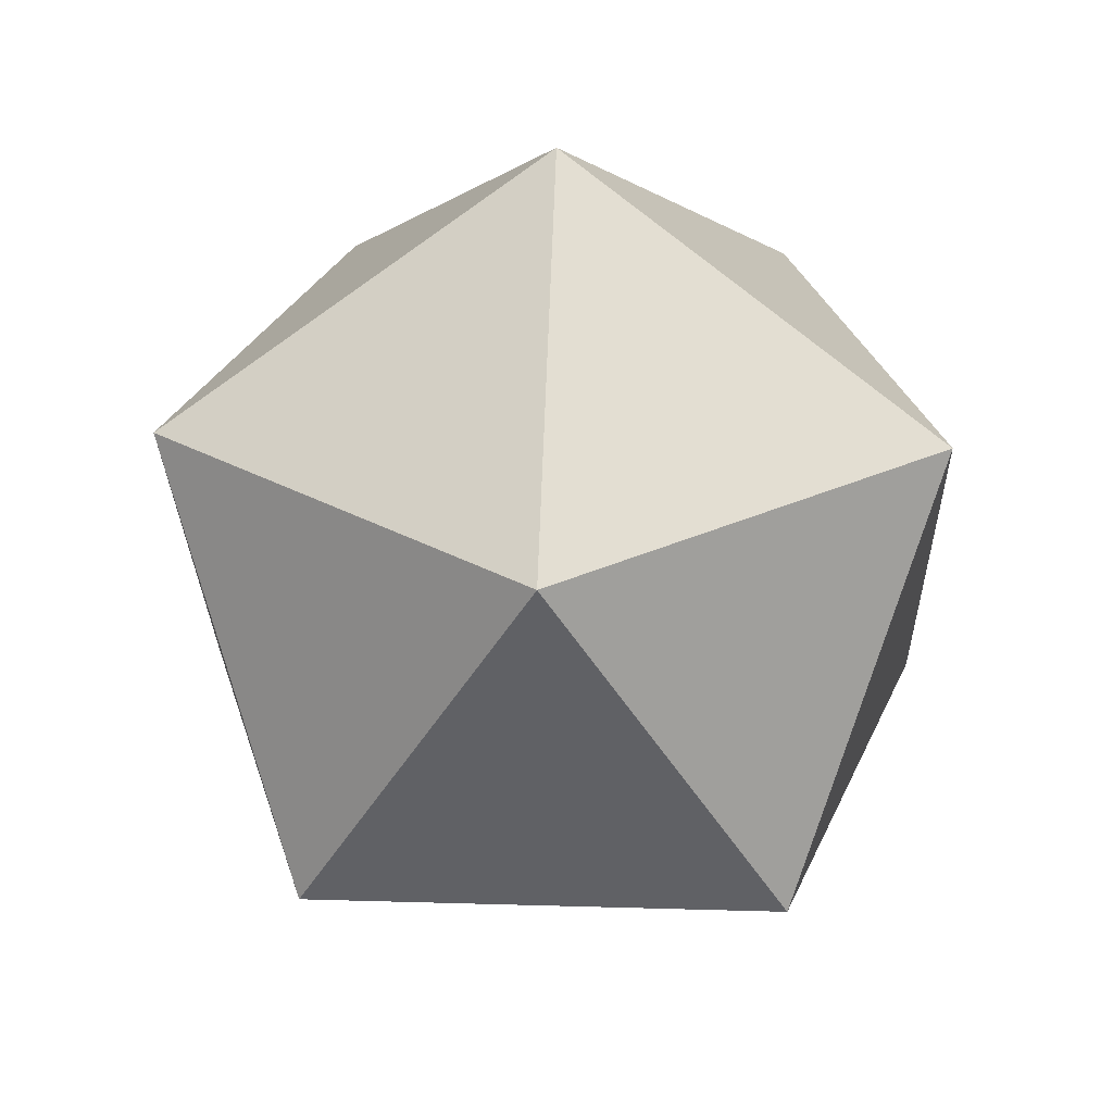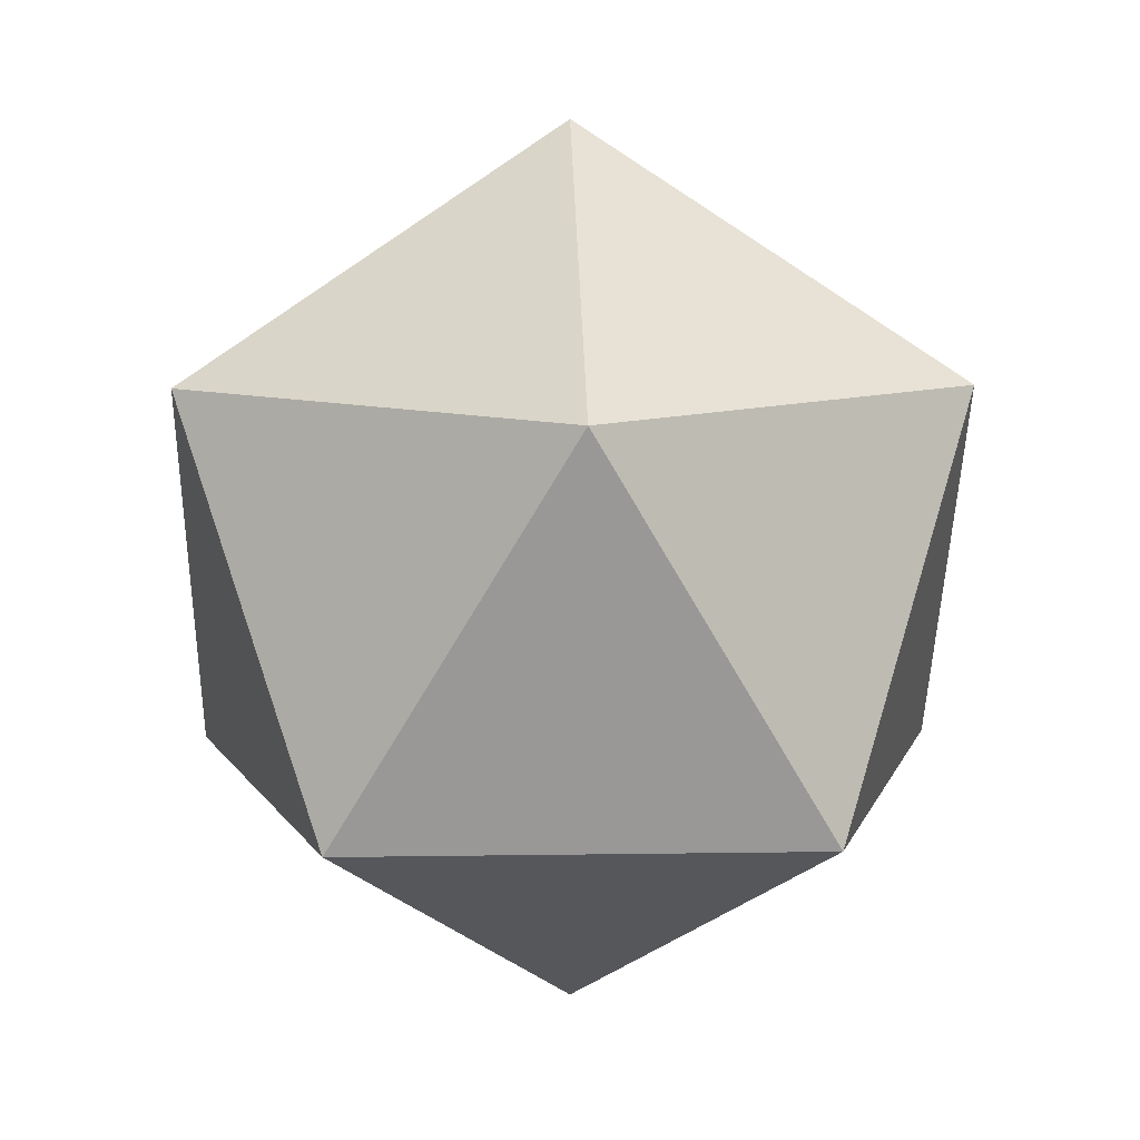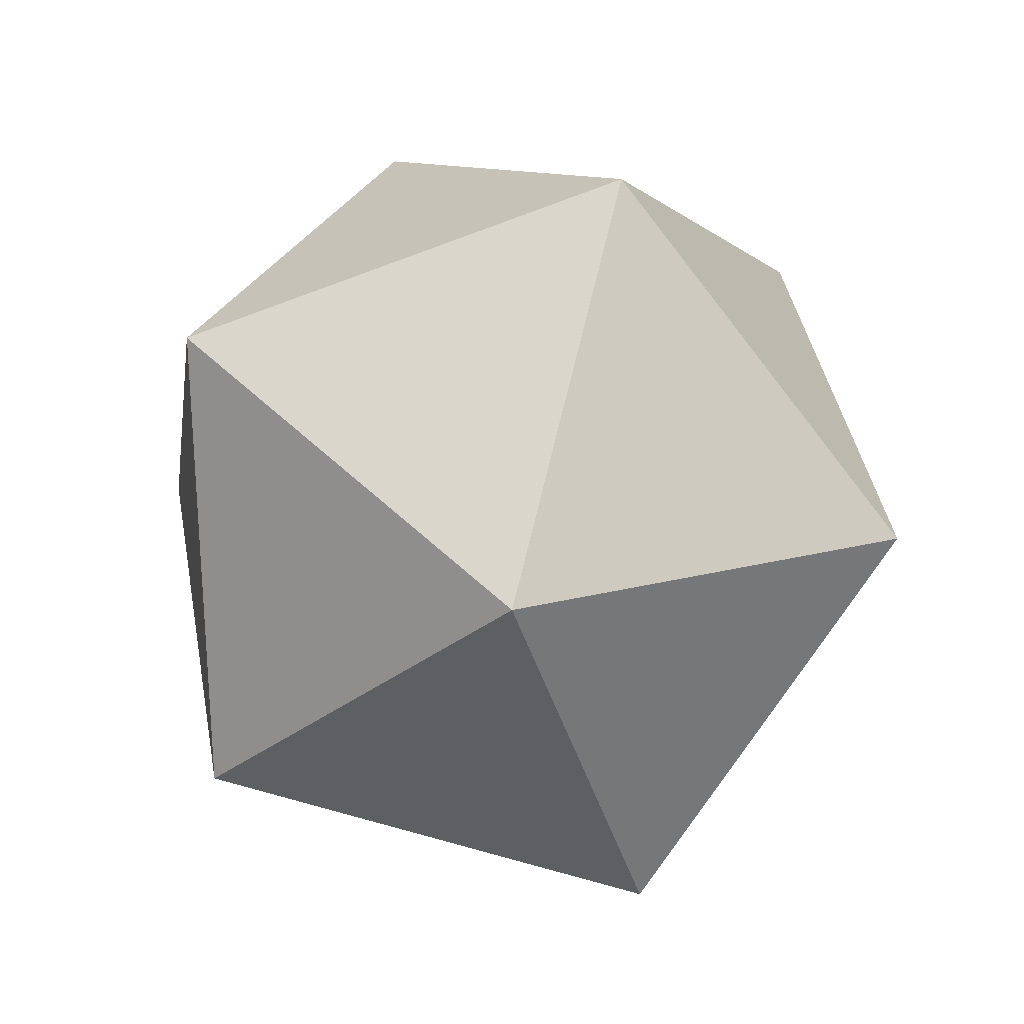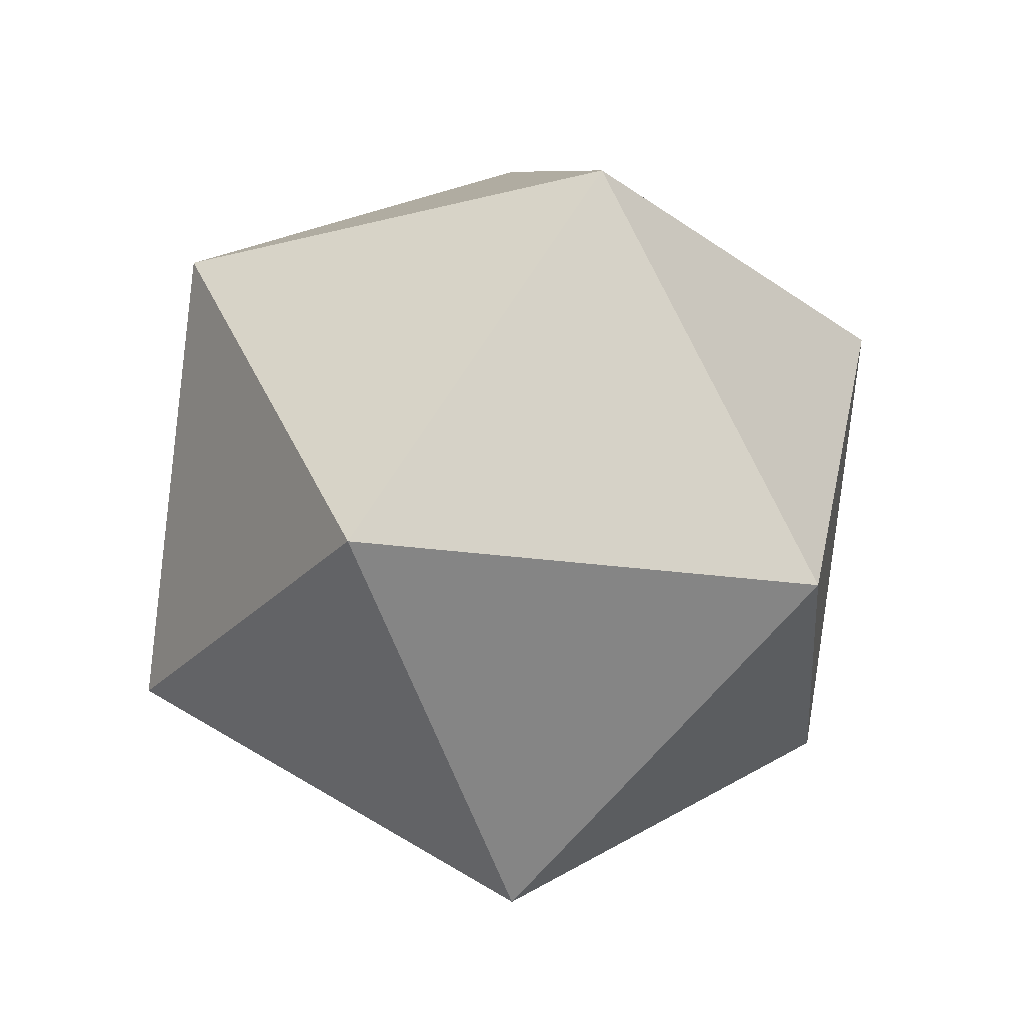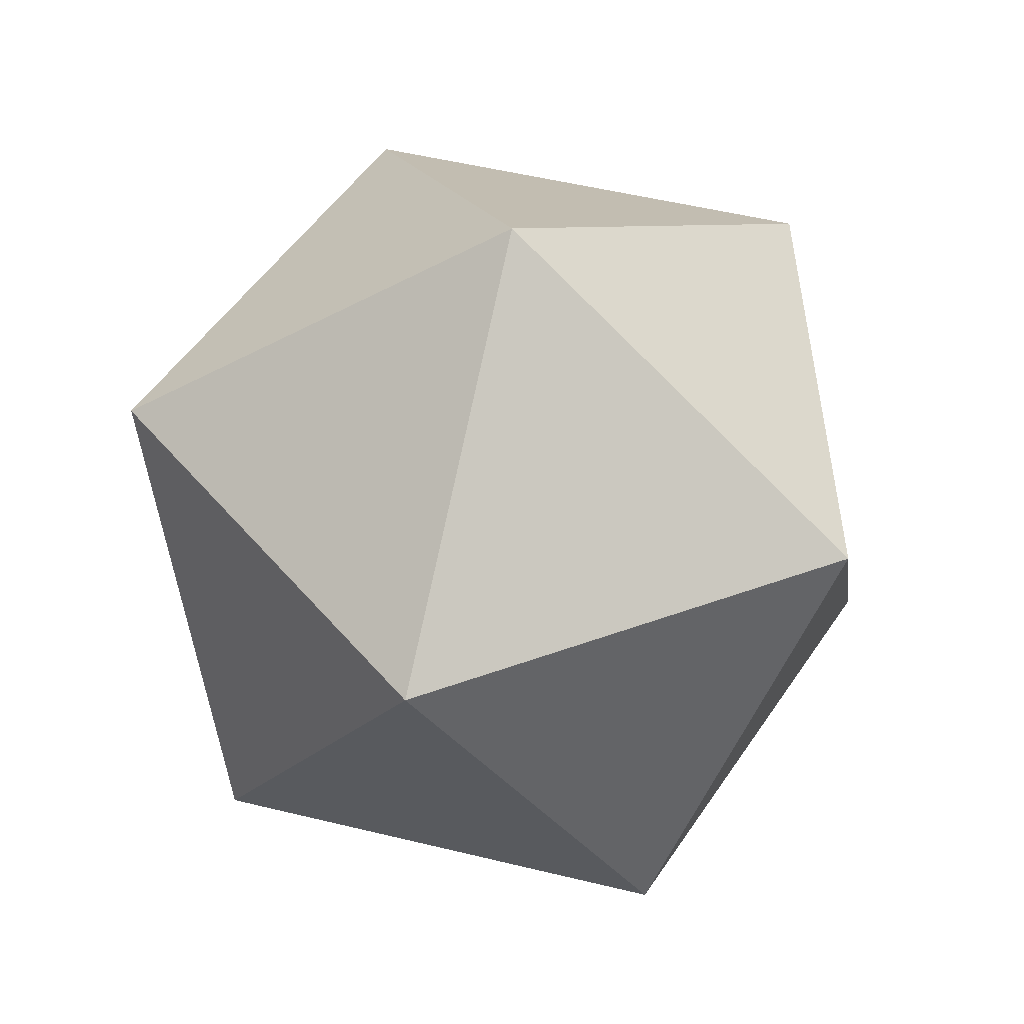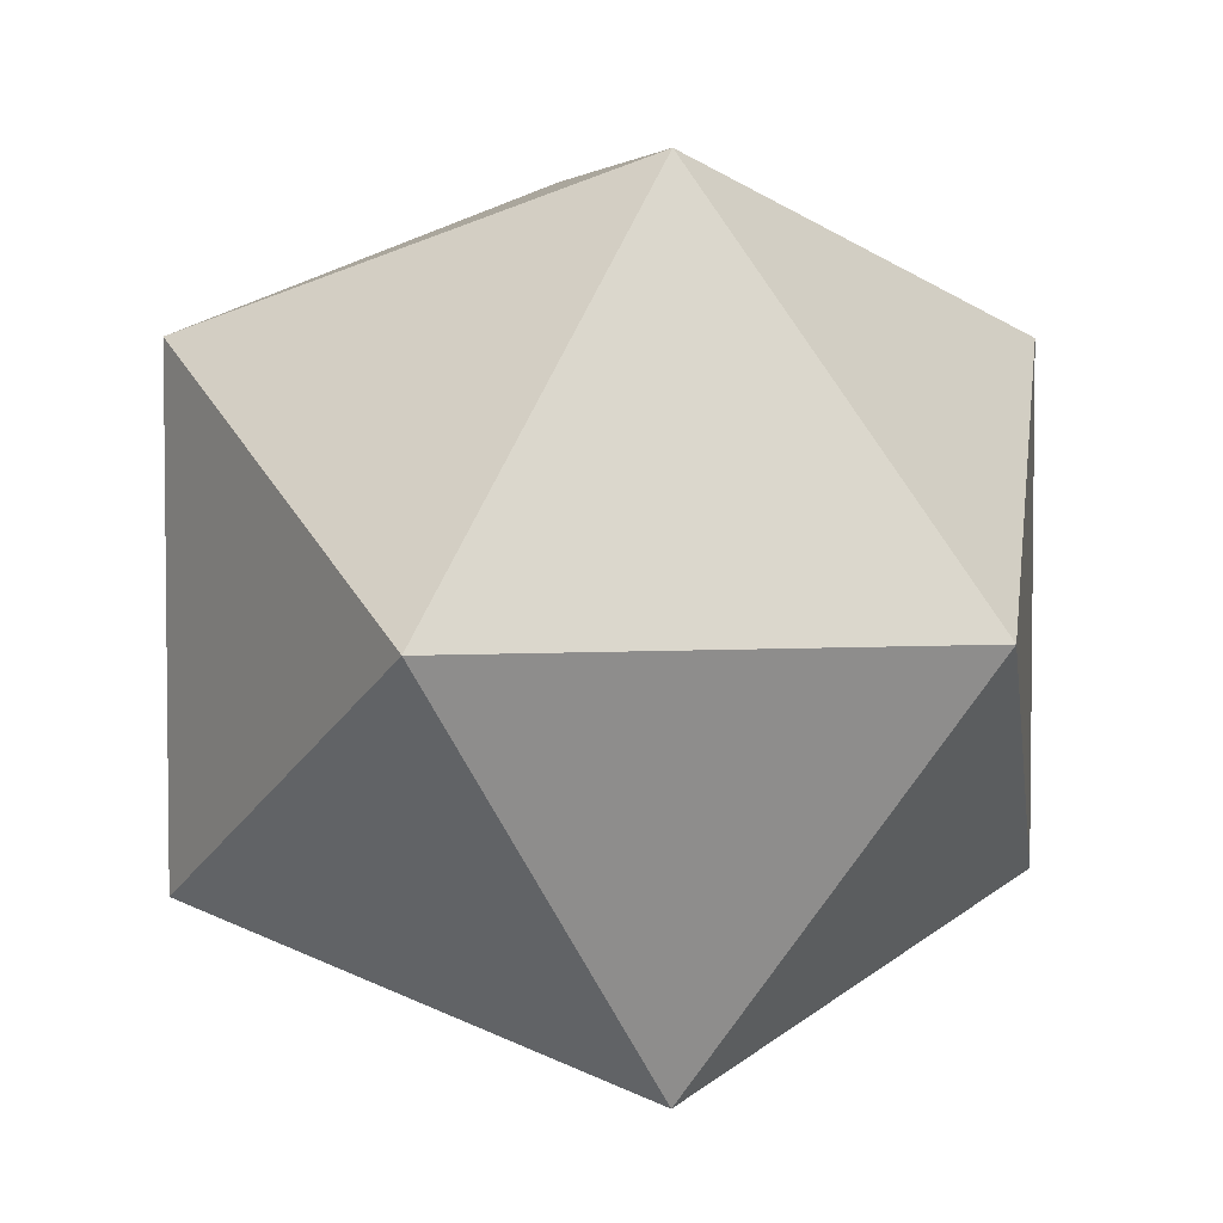
<metadata>
{"format":"obj","ext":"obj","renderer":"f3d","projection":"perspective","resolution":1024,"background":"white","views":[{"elev":30.3,"azim":92.4,"up":"+Z"},{"elev":10.7,"azim":87.8,"up":"+Z"},{"elev":-78.1,"azim":-178.0,"up":"+Z"},{"elev":-24.7,"azim":-67.1,"up":"+Z"},{"elev":51.8,"azim":-111.2,"up":"+Z"},{"elev":4.4,"azim":-160.0,"up":"+Y"}]}
</metadata>
<code>
g default
v 62.35 37.34 -7.856
v 69.06 42.22 -2.724
v 59.78 45.23 -2.724
v 54.04 37.34 -2.724
v 59.78 29.44 -2.724
v 69.06 32.46 -2.724
v 70.65 37.34 5.579
v 64.91 45.23 5.579
v 55.63 42.22 5.579
v 55.63 32.46 5.579
v 64.91 29.44 5.579
v 62.35 37.34 10.71
g pPlatonic1
f 1 3 2
f 1 4 3
f 1 5 4
f 1 6 5
f 1 2 6
f 2 3 8
f 3 4 9
f 4 5 10
f 5 6 11
f 6 2 7
f 2 8 7
f 3 9 8
f 4 10 9
f 5 11 10
f 6 7 11
f 7 8 12
f 8 9 12
f 9 10 12
f 10 11 12
f 11 7 12

</code>
